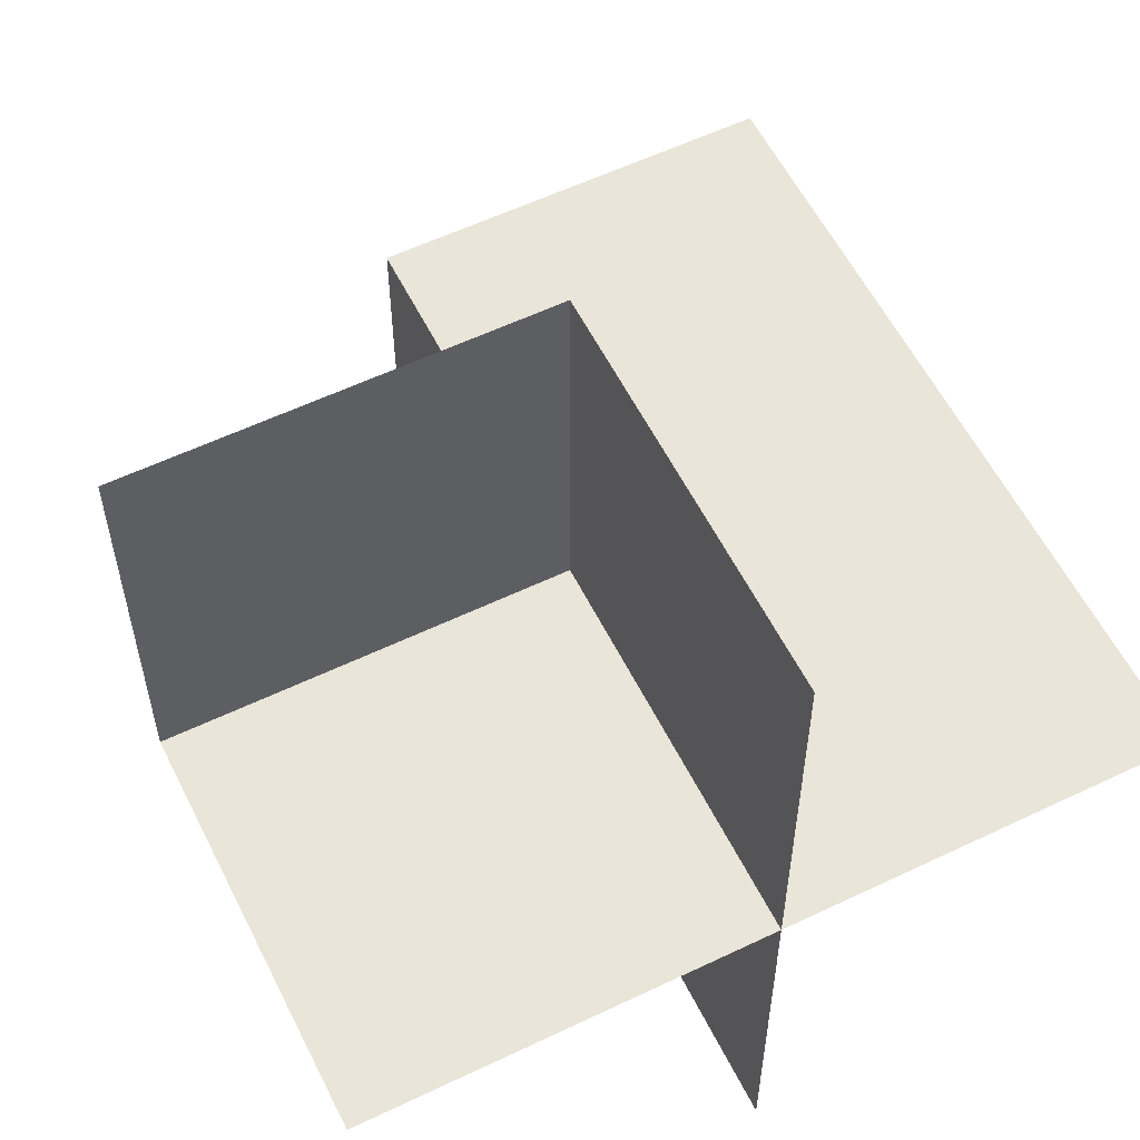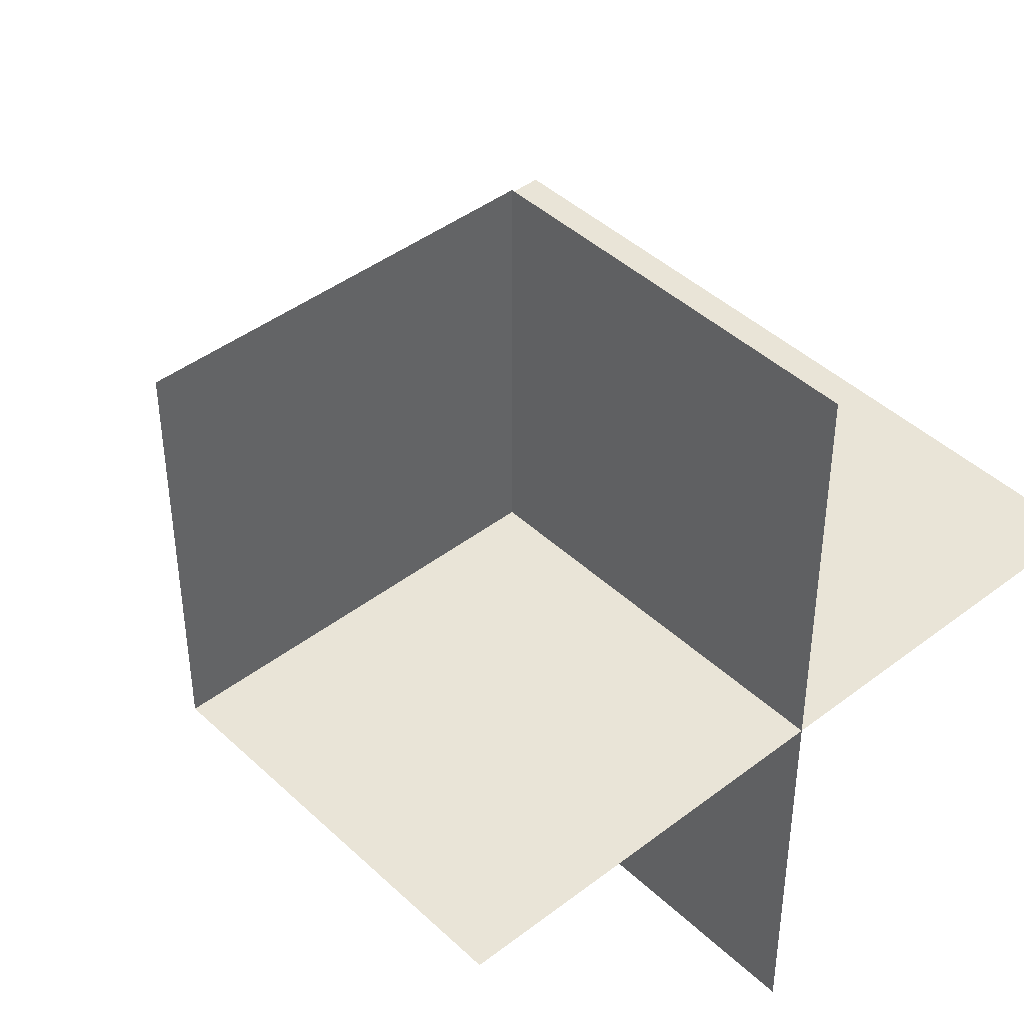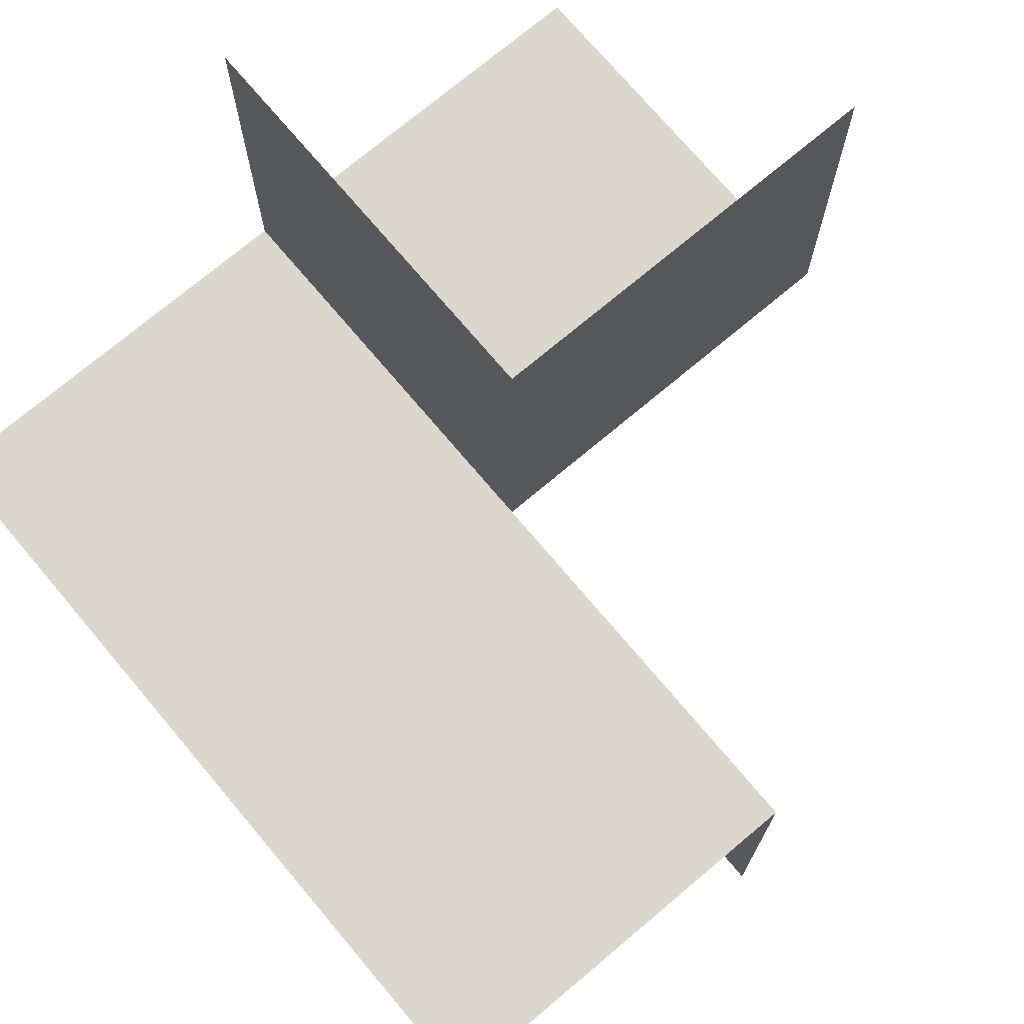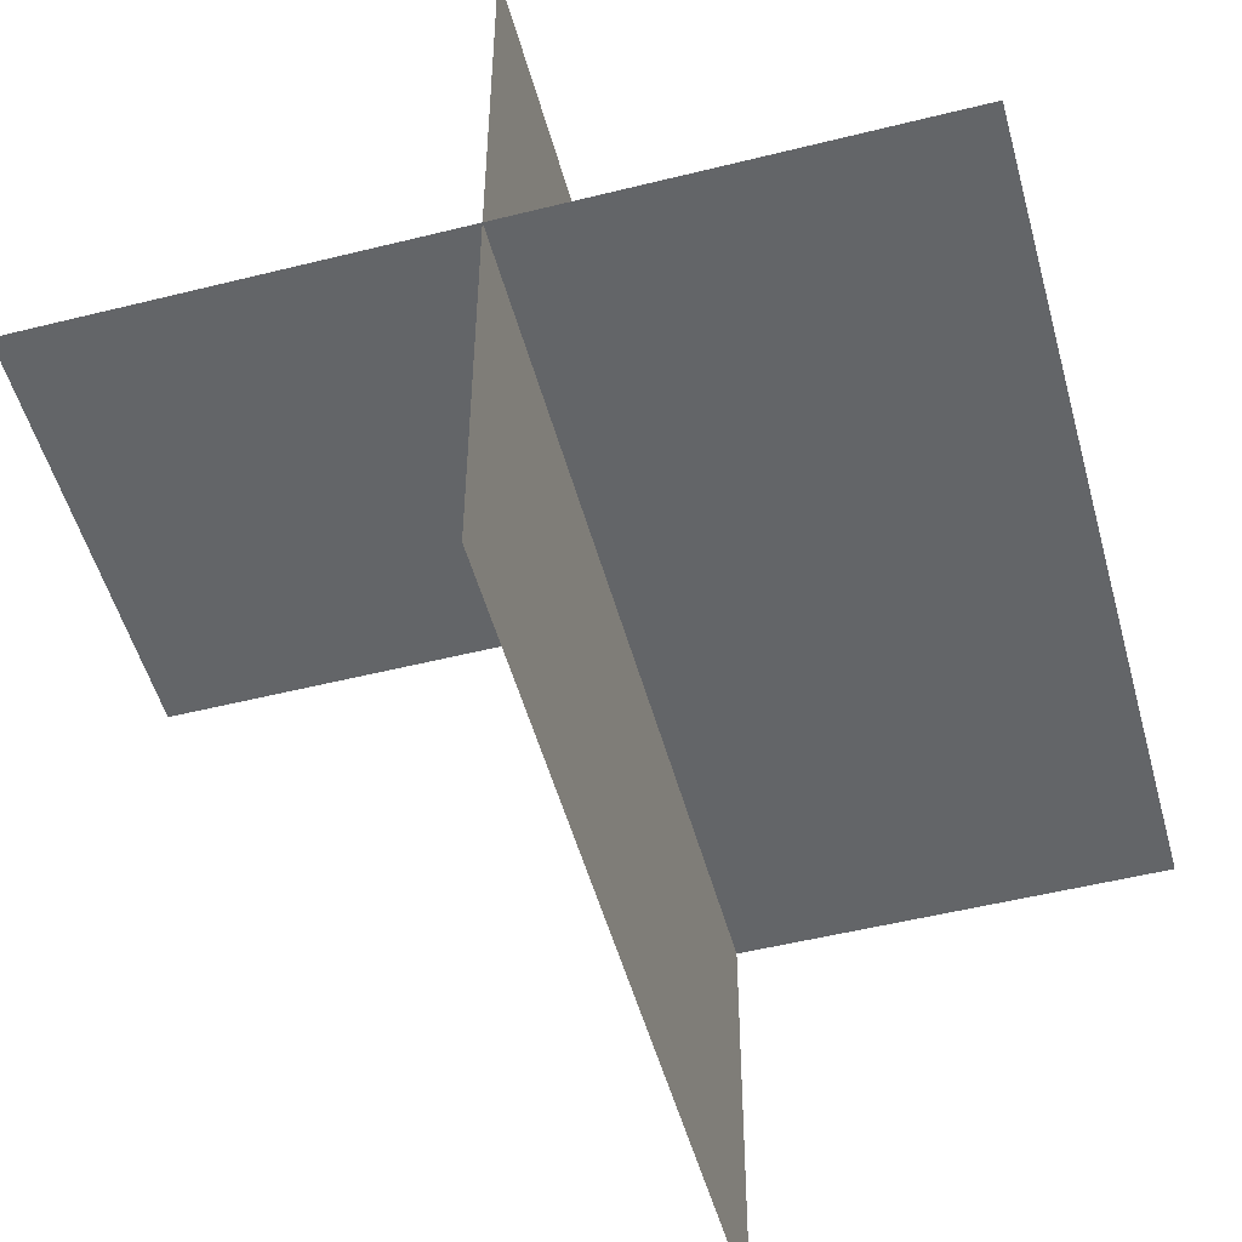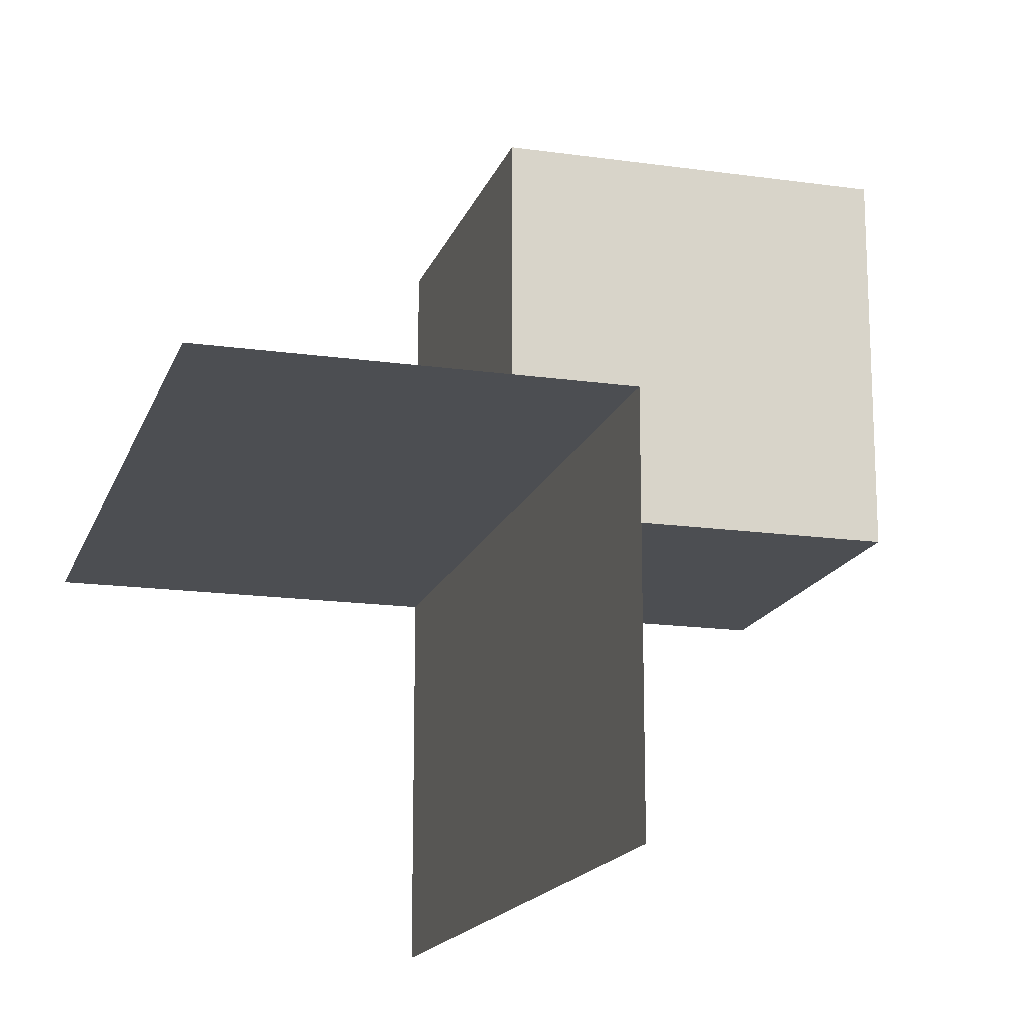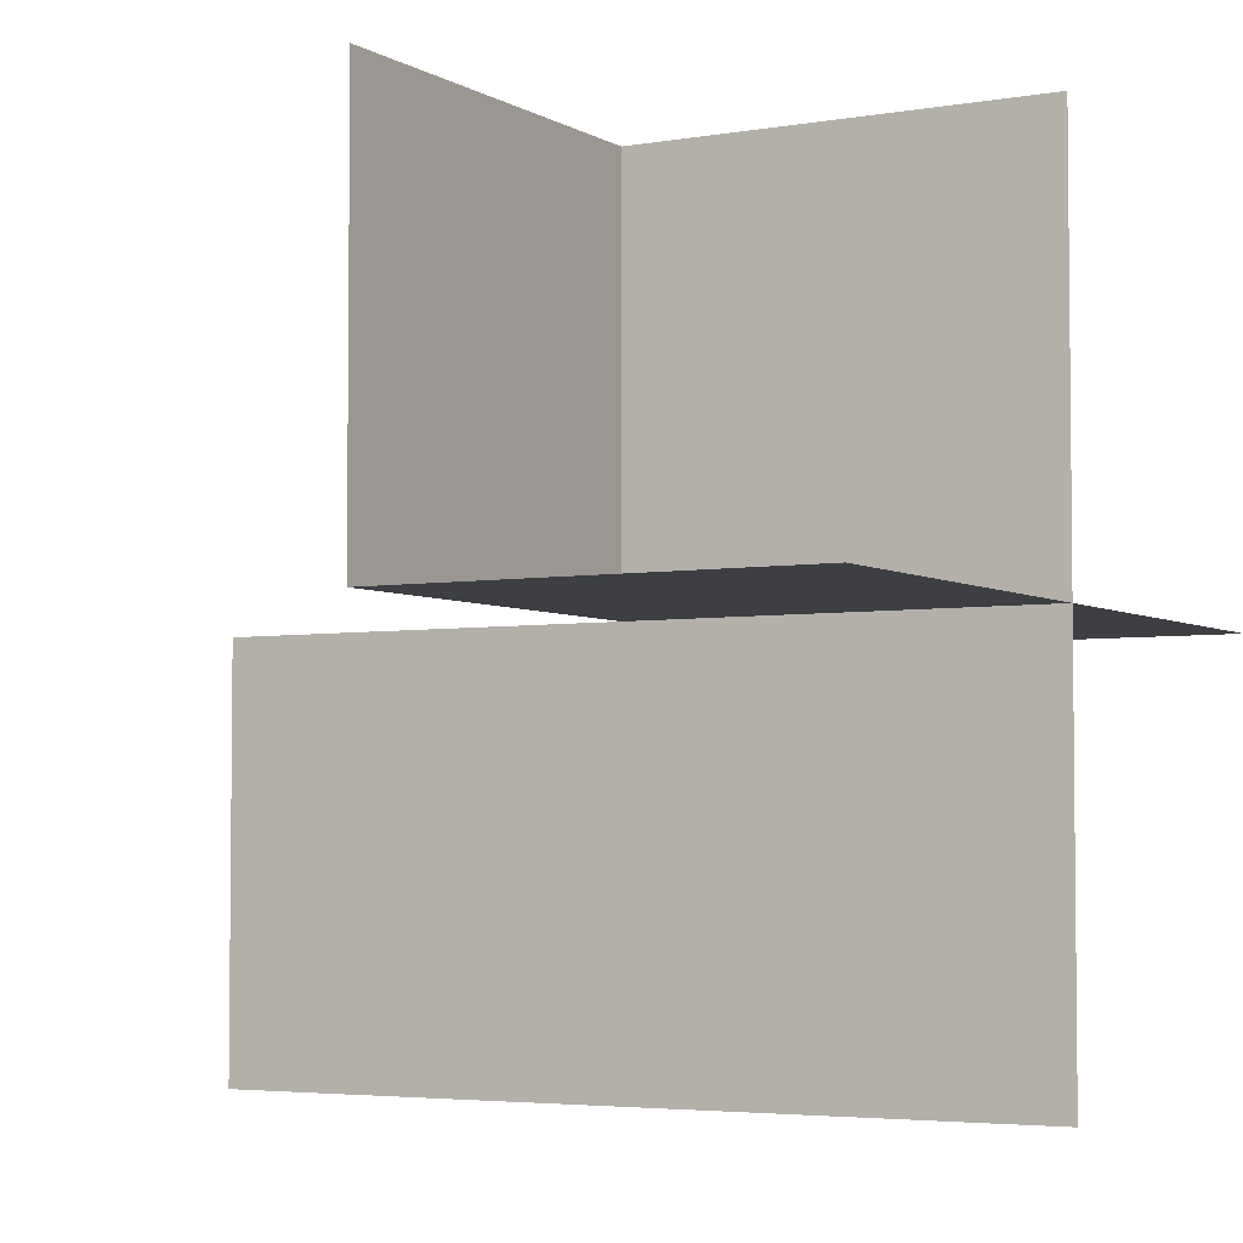
<metadata>
{"format":"obj","ext":"obj","renderer":"f3d","projection":"perspective","resolution":1024,"background":"white","views":[{"elev":57.7,"azim":153.6,"up":"+Z"},{"elev":43.2,"azim":137.8,"up":"+Z"},{"elev":73.3,"azim":-40.1,"up":"+Z"},{"elev":-51.4,"azim":-164.8,"up":"+Z"},{"elev":-16.5,"azim":-16.1,"up":"+Z"},{"elev":-4.1,"azim":119.8,"up":"+Z"}]}
</metadata>
<code>
o 1010_0010_立方体.080
v -24.88 0.5 5.5
v -24.38 0.5 5
v -24.88 0 5.5
v -24.38 0.5 5.5
v -23.88 0.5 5.5
v -24.38 0.5 6
v -23.88 0 5.5
v -24.38 0 6
v -23.88 0 6
v -24.38 -0.5 5.5
v -24.88 -0.5 5.5
v -24.38 -0.5 5
v -24.38 -0 5.5
v -24.38 -0 5
f 13 4 1
f 13 9 8
f 4 7 13
f 4 8 6
f 13 12 14
f 1 3 13
f 3 11 13
f 11 10 13
f 13 7 9
f 4 5 7
f 4 13 8
f 14 2 4
f 13 10 12
f 14 4 13

</code>
